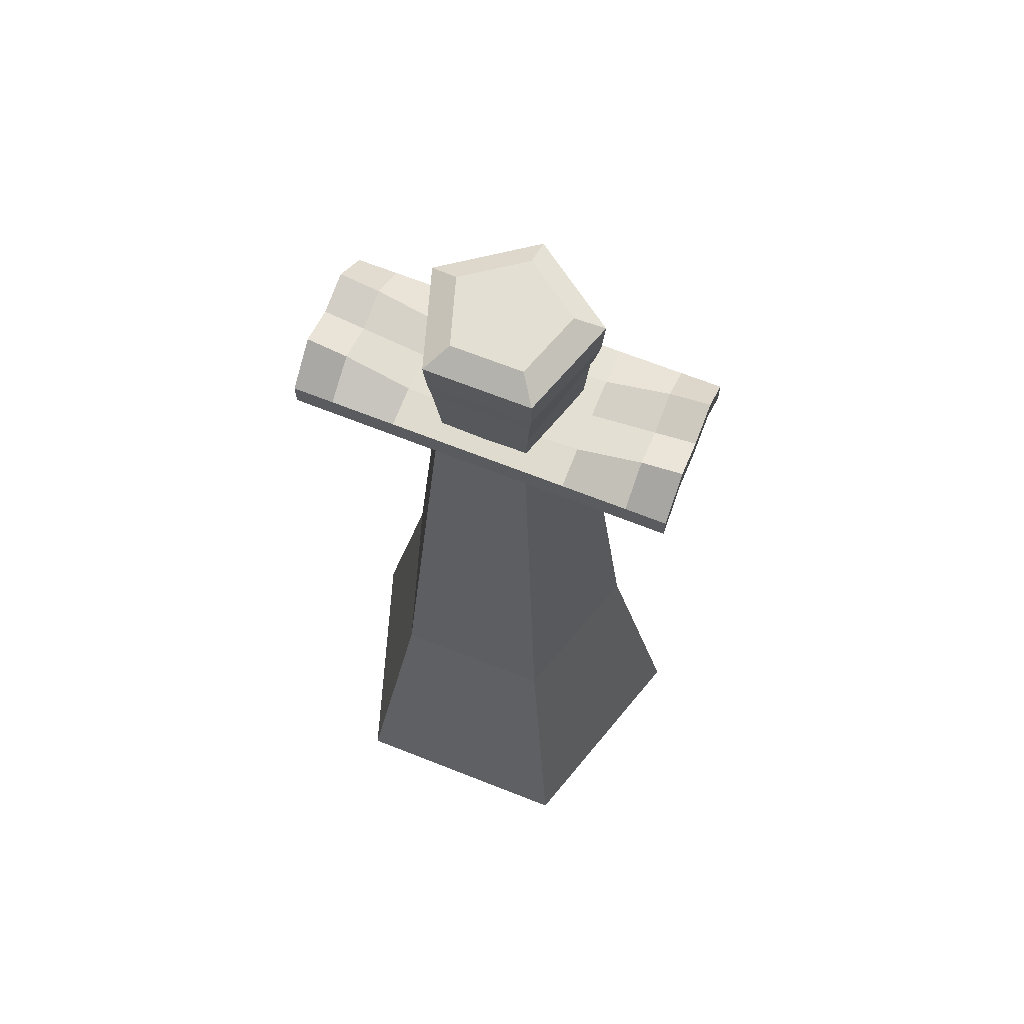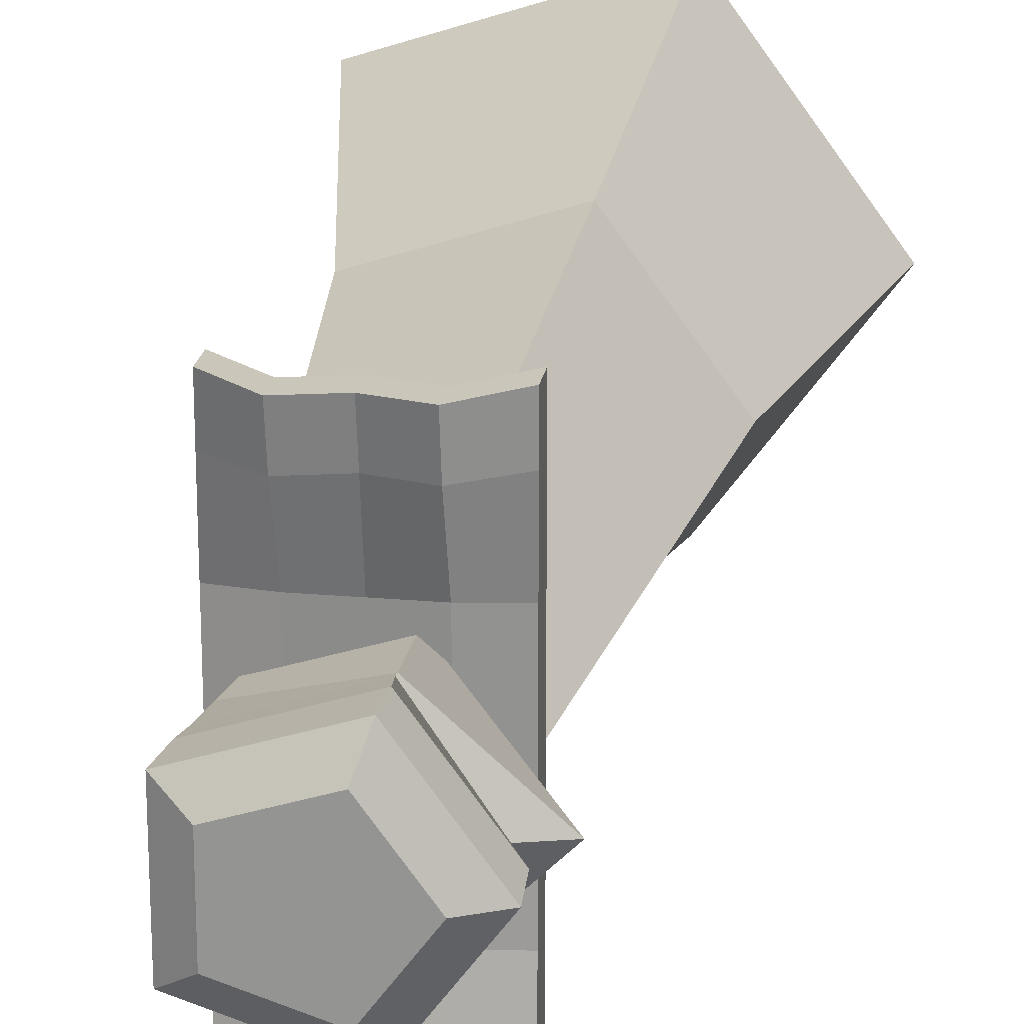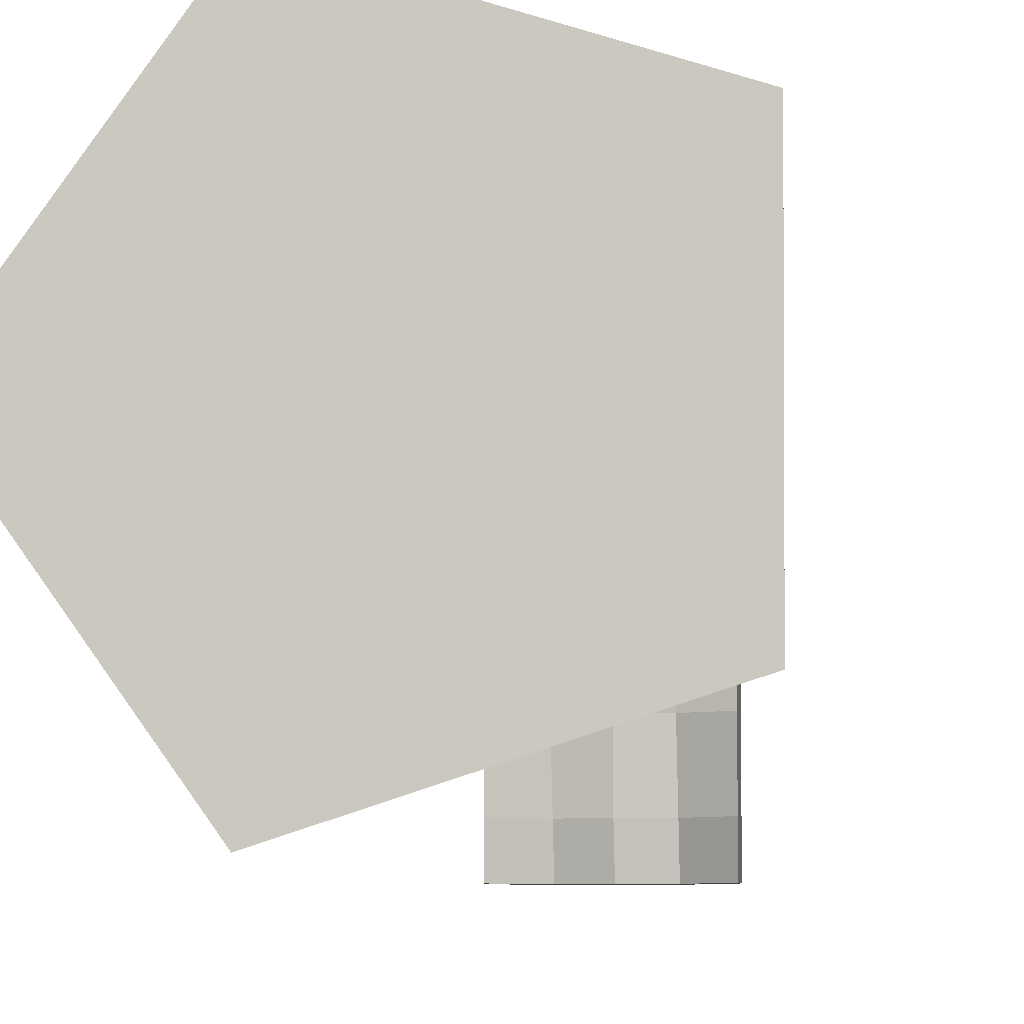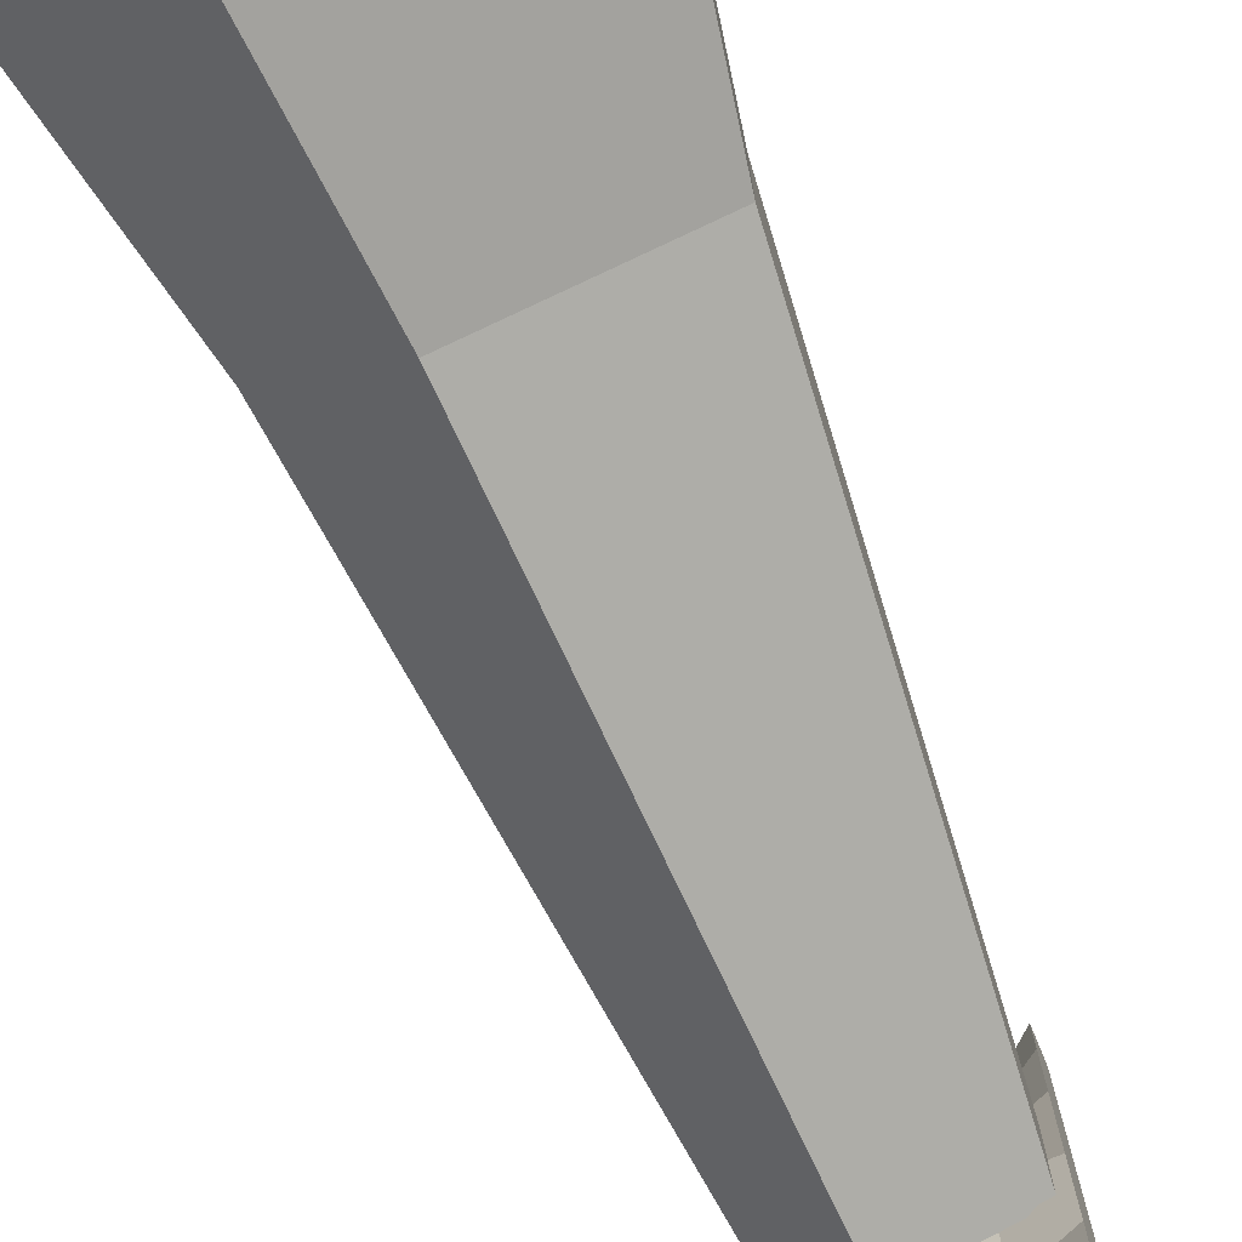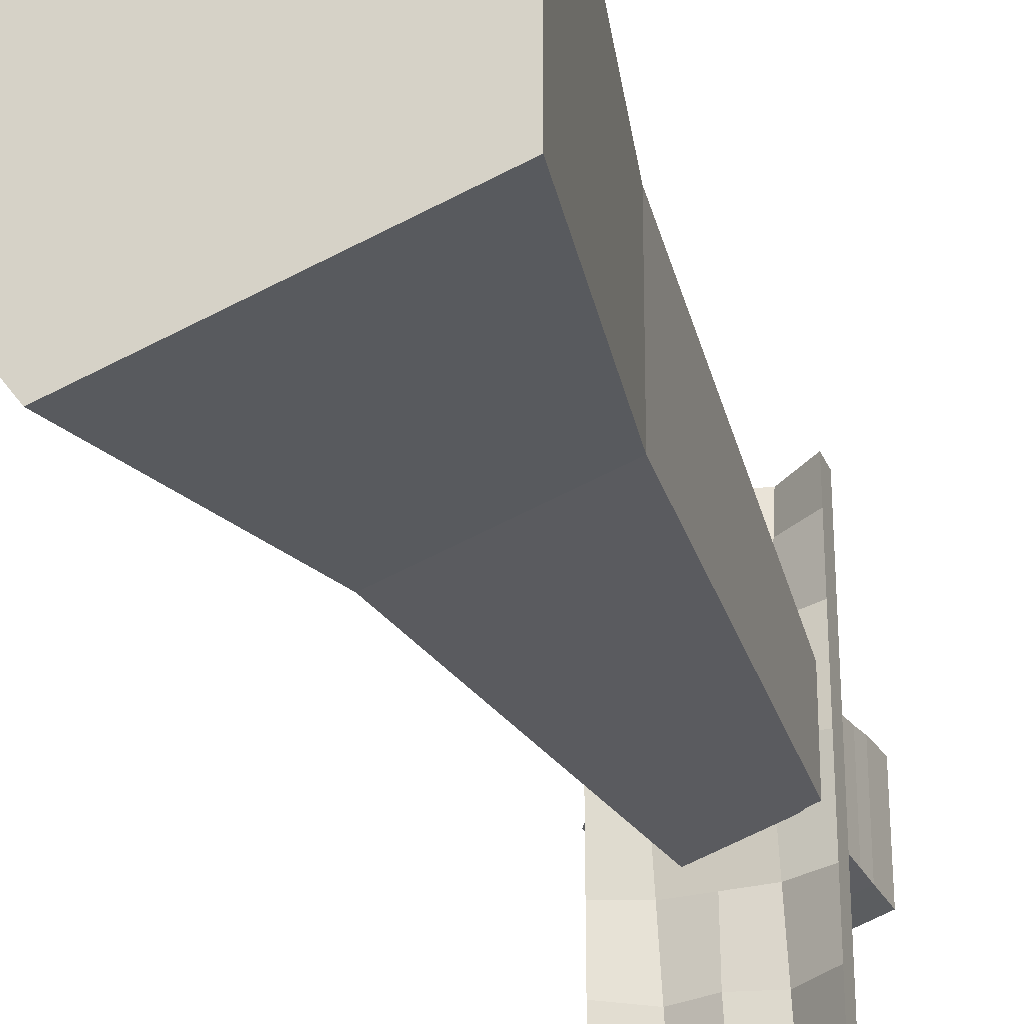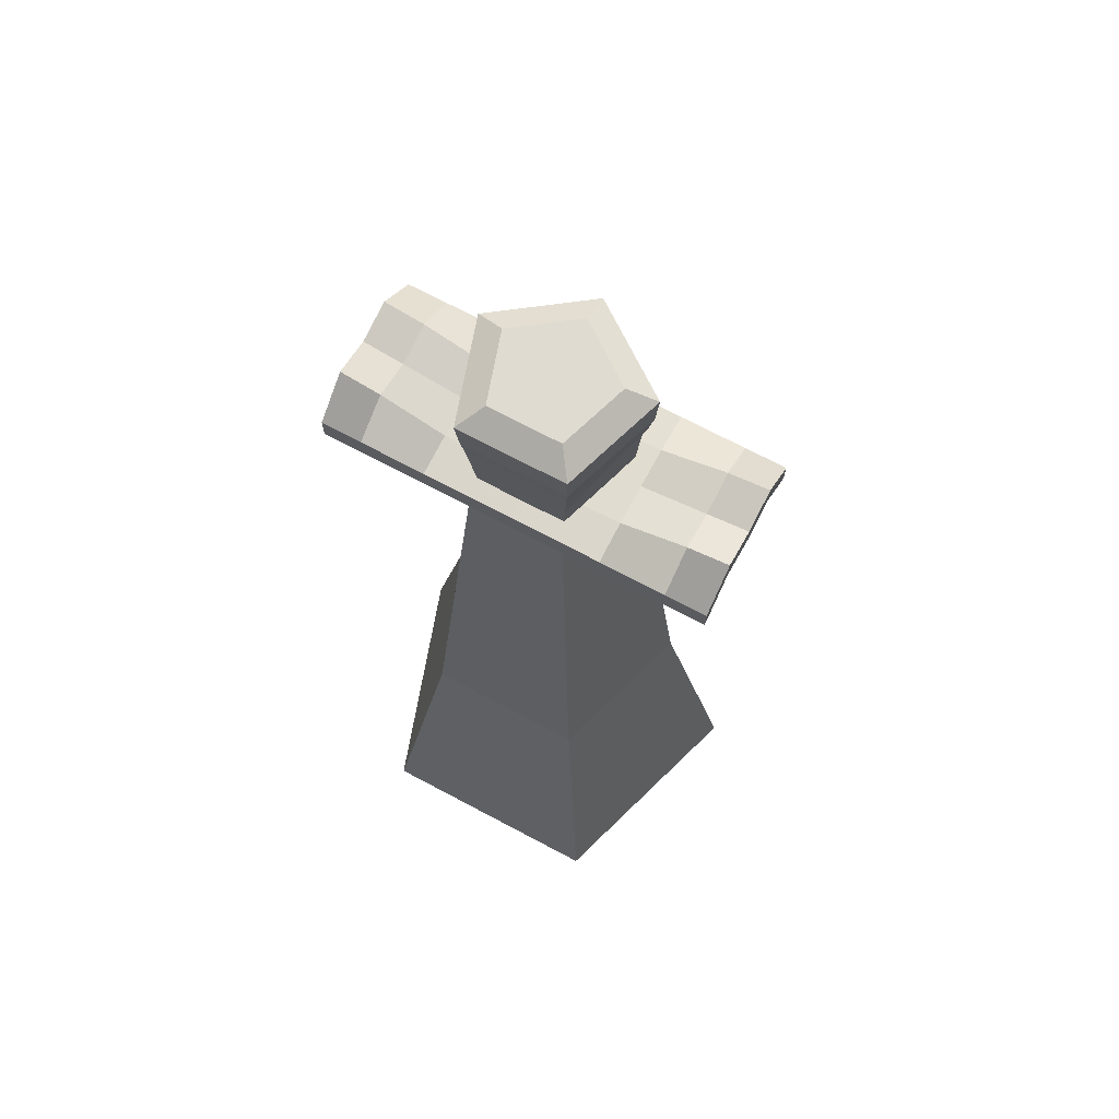
<metadata>
{"format":"obj","ext":"obj","renderer":"f3d","projection":"perspective","resolution":1024,"background":"white","views":[{"elev":66.4,"azim":111.9,"up":"+Y"},{"elev":21.2,"azim":-171.0,"up":"+Z"},{"elev":-6.6,"azim":8.7,"up":"+Z"},{"elev":-76.9,"azim":22.5,"up":"+Z"},{"elev":-29.8,"azim":19.9,"up":"+Z"},{"elev":70.1,"azim":118.2,"up":"+Y"}]}
</metadata>
<code>
o Cone
v 0.2141 0.49 -0.1994
v 0.2549 1.29 -0.07595
v 0.4492 0.49 -0.1243
v 0.3445 1.29 -0.04736
v 0.4505 0.49 0.1225
v 0.345 1.29 0.04668
v 0.2162 0.49 0.2001
v 0.2557 1.29 0.07621
v 0.07 0.49 0.0011
v 0.2 1.29 0.000419
v 0.2369 0.8089 -0.1302
v 0.3905 0.8089 -0.08118
v 0.3914 0.8089 0.08002
v 0.2383 0.8089 0.1306
v 0.1429 0.8089 0.000718
f 14 7 5 13
f 15 9 7 14
f 11 15 10 2
f 11 2 4 12
f 12 4 6 13
f 3 5 7 9 1
f 3 12 13 5
f 1 11 12 3
f 1 9 15 11
f 10 15 14 8
f 8 14 13 6
f 8 6 4 2 10
o Circle
v 0.1998 1.304 -0.000347
v 0.2511 1.304 0.07028
v 0.3341 1.304 0.0433
v 0.3341 1.304 -0.04399
v 0.2511 1.304 -0.07097
v 0.1998 1.304 -0.000347
v 0.2511 1.304 0.07028
v 0.3341 1.304 0.0433
v 0.3341 1.304 -0.04399
v 0.2511 1.304 -0.07097
v 0.1998 1.304 -0.000347
v 0.2511 1.304 0.07028
v 0.3341 1.304 0.0433
v 0.3341 1.304 -0.04399
v 0.2511 1.304 -0.07097
v 0.1998 1.304 -0.000347
v 0.2511 1.304 0.07028
v 0.3341 1.304 0.0433
v 0.3341 1.304 -0.04399
v 0.2511 1.304 -0.07097
v 0.1998 1.304 -0.000347
v 0.2511 1.304 0.07028
v 0.3341 1.304 0.0433
v 0.3341 1.304 -0.04399
v 0.2511 1.304 -0.07097
v 0.2124 1.457 -0.000347
v 0.255 1.457 0.05825
v 0.3239 1.457 0.03587
v 0.3239 1.457 -0.03656
v 0.255 1.457 -0.05894
v 0.2456 1.442 0.08699
v 0.1822 1.442 -0.000347
v 0.3483 1.442 0.05363
v 0.3483 1.442 -0.05432
v 0.2456 1.442 -0.08768
v 0.1642 1.37 -0.000347
v 0.2096 1.384 -0.000347
v 0.1843 1.404 -0.000435
v 0.2457 1.404 0.084
v 0.2479 1.384 0.07991
v 0.2493 1.37 0.07573
v 0.3387 1.349 -0.04736
v 0.3423 1.384 -0.04995
v 0.3449 1.404 -0.05262
v 0.2457 1.404 -0.08487
v 0.2479 1.384 -0.0806
v 0.2493 1.37 -0.07642
v 0.3449 1.404 0.05175
v 0.3423 1.384 0.04925
v 0.3387 1.349 0.04667
f 19 18 23 24
f 17 16 21 22
f 20 19 24 25
f 18 17 22 23
f 16 20 25 21
f 21 25 30 26
f 24 23 28 29
f 22 21 26 27
f 25 24 29 30
f 23 22 27 28
f 30 29 34 35
f 28 27 32 33
f 26 30 35 31
f 29 28 33 34
f 27 26 31 32
f 31 35 40 36
f 54 53 47 46
f 34 33 38 39
f 32 31 36 37
f 35 34 39 40
f 33 32 37 38
f 42 41 45 44 43
f 60 59 49 50
f 63 54 46 48
f 53 60 50 47
f 59 63 48 49
f 41 42 46 47
f 42 43 48 46
f 43 44 49 48
f 44 45 50 49
f 45 41 47 50
f 39 38 65 57
f 57 65 64 58
f 58 64 63 59
f 36 40 62 51
f 51 62 61 52
f 52 61 60 53
f 38 37 56 65
f 65 56 55 64
f 64 55 54 63
f 40 39 57 62
f 62 57 58 61
f 61 58 59 60
f 37 36 51 56
f 56 51 52 55
f 55 52 53 54
o Cube_Cube.003
v 0.1945 1.287 0.1951
v 0.1945 1.312 0.1951
v 0.3537 1.287 0.1951
v 0.3537 1.312 0.1951
v 0.3139 1.32 0.1951
v 0.3139 1.345 0.1951
v 0.2343 1.345 0.1951
v 0.2343 1.32 0.1951
v 0.1945 1.287 0.08885
v 0.1945 1.287 0.154
v 0.3537 1.312 0.08885
v 0.3537 1.312 0.154
v 0.1945 1.312 0.154
v 0.1945 1.312 0.08885
v 0.3537 1.287 0.154
v 0.3537 1.287 0.08885
v 0.3139 1.317 0.08885
v 0.3139 1.338 0.154
v 0.3139 1.302 0.08885
v 0.3139 1.313 0.154
v 0.2343 1.302 0.08885
v 0.2343 1.313 0.154
v 0.2343 1.317 0.08885
v 0.2343 1.338 0.154
v 0.3537 1.287 0.1951
v 0.3537 1.312 0.1951
v 0.1945 1.287 0.1951
v 0.1945 1.312 0.1951
v 0.2741 1.31 0.1951
v 0.2741 1.335 0.1951
v 0.2343 1.32 0.1951
v 0.2343 1.345 0.1951
v 0.3139 1.345 0.1951
v 0.3139 1.32 0.1951
v 0.3537 1.287 0.08885
v 0.3537 1.287 0.154
v 0.1945 1.312 0.08885
v 0.1945 1.312 0.154
v 0.3537 1.312 0.154
v 0.3537 1.312 0.08885
v 0.1945 1.287 0.154
v 0.1945 1.287 0.08885
v 0.2741 1.317 0.08885
v 0.2741 1.328 0.154
v 0.2741 1.302 0.08885
v 0.2741 1.303 0.154
v 0.2343 1.317 0.08885
v 0.2343 1.338 0.154
v 0.2343 1.302 0.08885
v 0.2343 1.313 0.154
v 0.3139 1.302 0.08885
v 0.3139 1.313 0.154
v 0.3139 1.317 0.08885
v 0.3139 1.338 0.154
v 0.1945 1.287 -0.1959
v 0.1945 1.312 -0.1959
v 0.3537 1.287 -0.1959
v 0.3537 1.312 -0.1959
v 0.1945 1.287 -0.000437
v 0.1945 1.312 -0.000437
v 0.3537 1.287 -0.000437
v 0.3537 1.312 -0.000437
v 0.3139 1.32 -0.1959
v 0.3139 1.312 -0.000437
v 0.3139 1.345 -0.1959
v 0.3139 1.287 -0.000437
v 0.2343 1.345 -0.1959
v 0.2343 1.287 -0.000437
v 0.2343 1.32 -0.1959
v 0.2343 1.312 -0.000437
v 0.1945 1.287 -0.08972
v 0.1945 1.287 -0.1549
v 0.3537 1.312 -0.08972
v 0.3537 1.312 -0.1549
v 0.1945 1.312 -0.1549
v 0.1945 1.312 -0.08972
v 0.3537 1.287 -0.1549
v 0.3537 1.287 -0.08972
v 0.3139 1.317 -0.08972
v 0.3139 1.338 -0.1549
v 0.3139 1.302 -0.08972
v 0.3139 1.313 -0.1549
v 0.2343 1.302 -0.08972
v 0.2343 1.313 -0.1549
v 0.2343 1.317 -0.08972
v 0.2343 1.338 -0.1549
v 0.3537 1.287 -0.1959
v 0.3537 1.312 -0.1959
v 0.1945 1.287 -0.1959
v 0.1945 1.312 -0.1959
v 0.3537 1.287 -0.000437
v 0.3537 1.312 -0.000437
v 0.1945 1.287 -0.000437
v 0.1945 1.312 -0.000437
v 0.2741 1.31 -0.1959
v 0.2741 1.335 -0.1959
v 0.2741 1.312 -0.000437
v 0.2741 1.287 -0.000437
v 0.2343 1.32 -0.1959
v 0.2343 1.312 -0.000437
v 0.2343 1.345 -0.1959
v 0.2343 1.287 -0.000437
v 0.3139 1.345 -0.1959
v 0.3139 1.287 -0.000437
v 0.3139 1.32 -0.1959
v 0.3139 1.312 -0.000437
v 0.3537 1.287 -0.08972
v 0.3537 1.287 -0.1549
v 0.1945 1.312 -0.08972
v 0.1945 1.312 -0.1549
v 0.3537 1.312 -0.1549
v 0.3537 1.312 -0.08972
v 0.1945 1.287 -0.1549
v 0.1945 1.287 -0.08972
v 0.2741 1.317 -0.08972
v 0.2741 1.328 -0.1549
v 0.2741 1.302 -0.08972
v 0.2741 1.303 -0.1549
v 0.2343 1.317 -0.08972
v 0.2343 1.338 -0.1549
v 0.2343 1.302 -0.08972
v 0.2343 1.313 -0.1549
v 0.3139 1.302 -0.08972
v 0.3139 1.313 -0.1549
v 0.3139 1.317 -0.08972
v 0.3139 1.338 -0.1549
f 80 77 69 68
f 73 72 67 66
f 85 80 68 70
f 89 78 67 72
f 74 79 125 124
f 83 109 95 71
f 87 111 94 73
f 70 71 95 94
f 68 69 71 70
f 77 83 71 69
f 111 85 70 94
f 75 87 73 66
f 109 89 72 95
f 94 95 72 73
f 162 135 88 108
f 108 88 89 109
f 124 133 86 74
f 74 86 87 75
f 163 131 84 110
f 110 84 85 111
f 127 129 82 76
f 76 82 83 77
f 133 163 110 86
f 86 110 111 87
f 129 162 108 82
f 82 108 109 83
f 66 67 78 75
f 75 78 79 74
f 135 125 79 88
f 88 79 78 89
f 131 126 81 84
f 84 81 80 85
f 126 127 76 81
f 81 76 77 80
f 106 92 93 103
f 99 90 91 98
f 115 96 92 106
f 119 98 91 104
f 100 156 157 105
f 113 97 95 109
f 117 99 94 111
f 96 94 95 97
f 92 96 97 93
f 103 93 97 113
f 111 94 96 115
f 101 90 99 117
f 109 95 98 119
f 94 99 98 95
f 162 108 118 171
f 108 109 119 118
f 156 100 116 169
f 100 101 117 116
f 163 110 114 167
f 110 111 115 114
f 159 102 112 165
f 102 103 113 112
f 169 116 110 163
f 116 117 111 110
f 165 112 108 162
f 112 113 109 108
f 90 101 104 91
f 101 100 105 104
f 171 118 105 157
f 118 119 104 105
f 167 114 107 158
f 114 115 106 107
f 158 107 102 159
f 107 106 103 102
f 142 122 123 139
f 134 120 121 132
f 147 128 122 142
f 151 132 121 140
f 129 131 126 127
f 136 124 125 141
f 135 133 163 162
f 145 130 161 181
f 149 134 160 183
f 128 160 161 130
f 122 128 130 123
f 139 123 130 145
f 162 163 131 129
f 183 160 128 147
f 137 120 134 149
f 125 124 133 135
f 181 161 132 151
f 160 134 132 161
f 162 180 150 135
f 180 181 151 150
f 124 136 148 133
f 136 137 149 148
f 163 182 146 131
f 182 183 147 146
f 127 138 144 129
f 138 139 145 144
f 133 148 182 163
f 148 149 183 182
f 129 144 180 162
f 144 145 181 180
f 120 137 140 121
f 137 136 141 140
f 135 150 141 125
f 150 151 140 141
f 131 146 143 126
f 146 147 142 143
f 126 143 138 127
f 143 142 139 138
f 178 175 155 154
f 170 168 153 152
f 187 178 154 164
f 191 176 153 168
f 165 159 158 167
f 172 177 157 156
f 171 162 163 169
f 185 181 161 166
f 189 183 160 170
f 164 166 161 160
f 154 155 166 164
f 175 185 166 155
f 162 165 167 163
f 183 187 164 160
f 173 189 170 152
f 157 171 169 156
f 181 191 168 161
f 160 161 168 170
f 162 171 190 180
f 180 190 191 181
f 156 169 188 172
f 172 188 189 173
f 163 167 186 182
f 182 186 187 183
f 159 165 184 174
f 174 184 185 175
f 169 163 182 188
f 188 182 183 189
f 165 162 180 184
f 184 180 181 185
f 152 153 176 173
f 173 176 177 172
f 171 157 177 190
f 190 177 176 191
f 167 158 179 186
f 186 179 178 187
f 158 159 174 179
f 179 174 175 178

</code>
